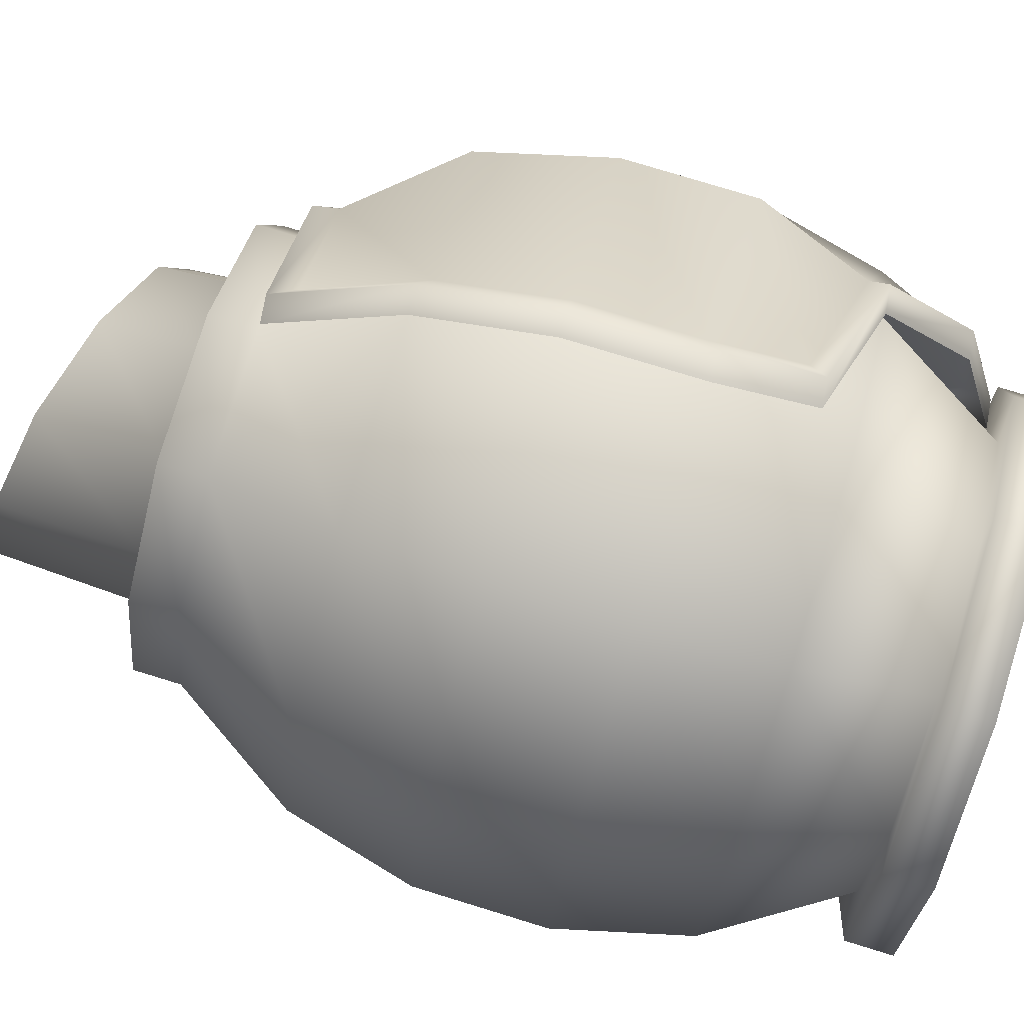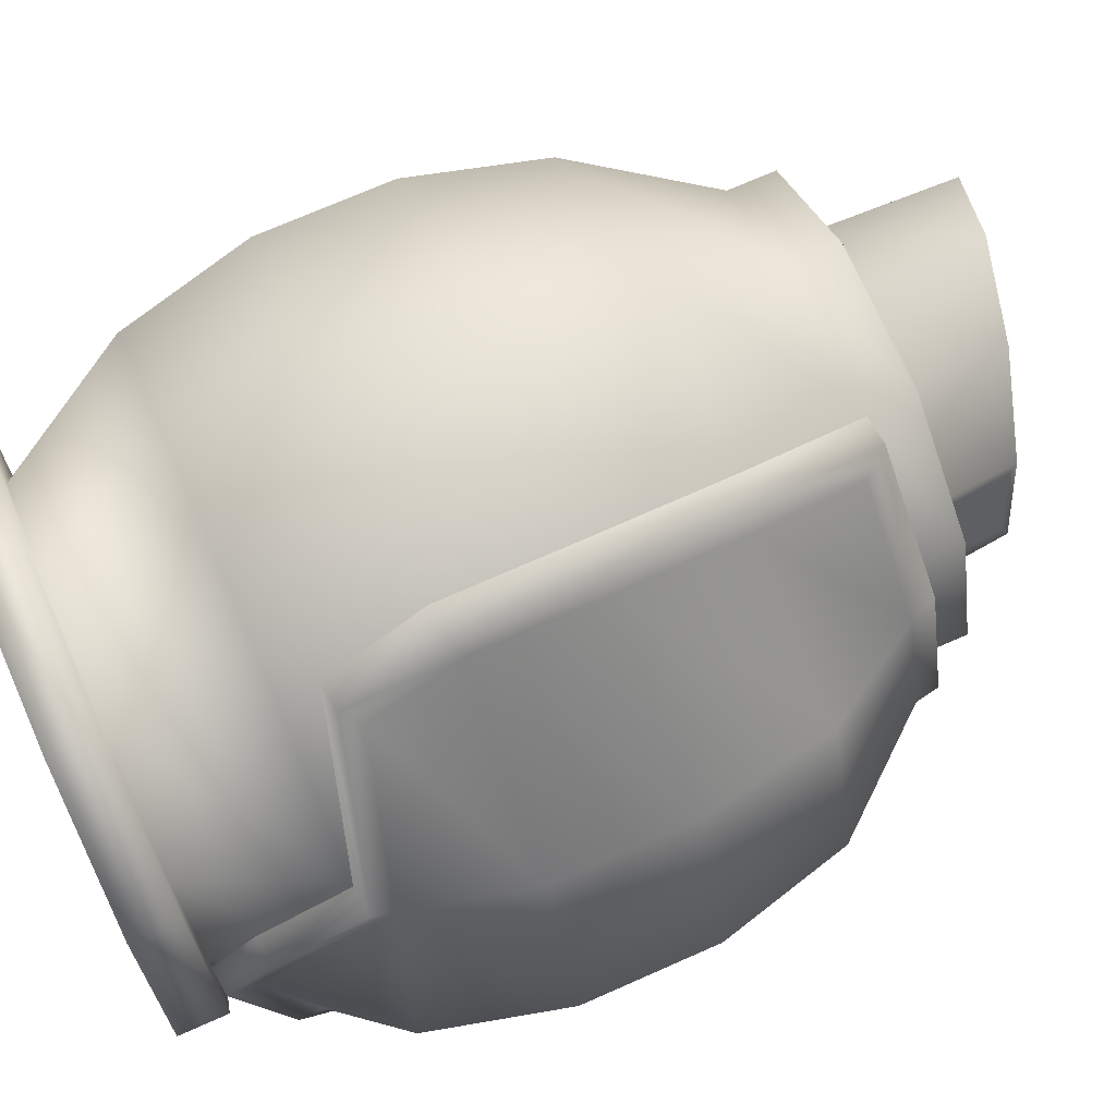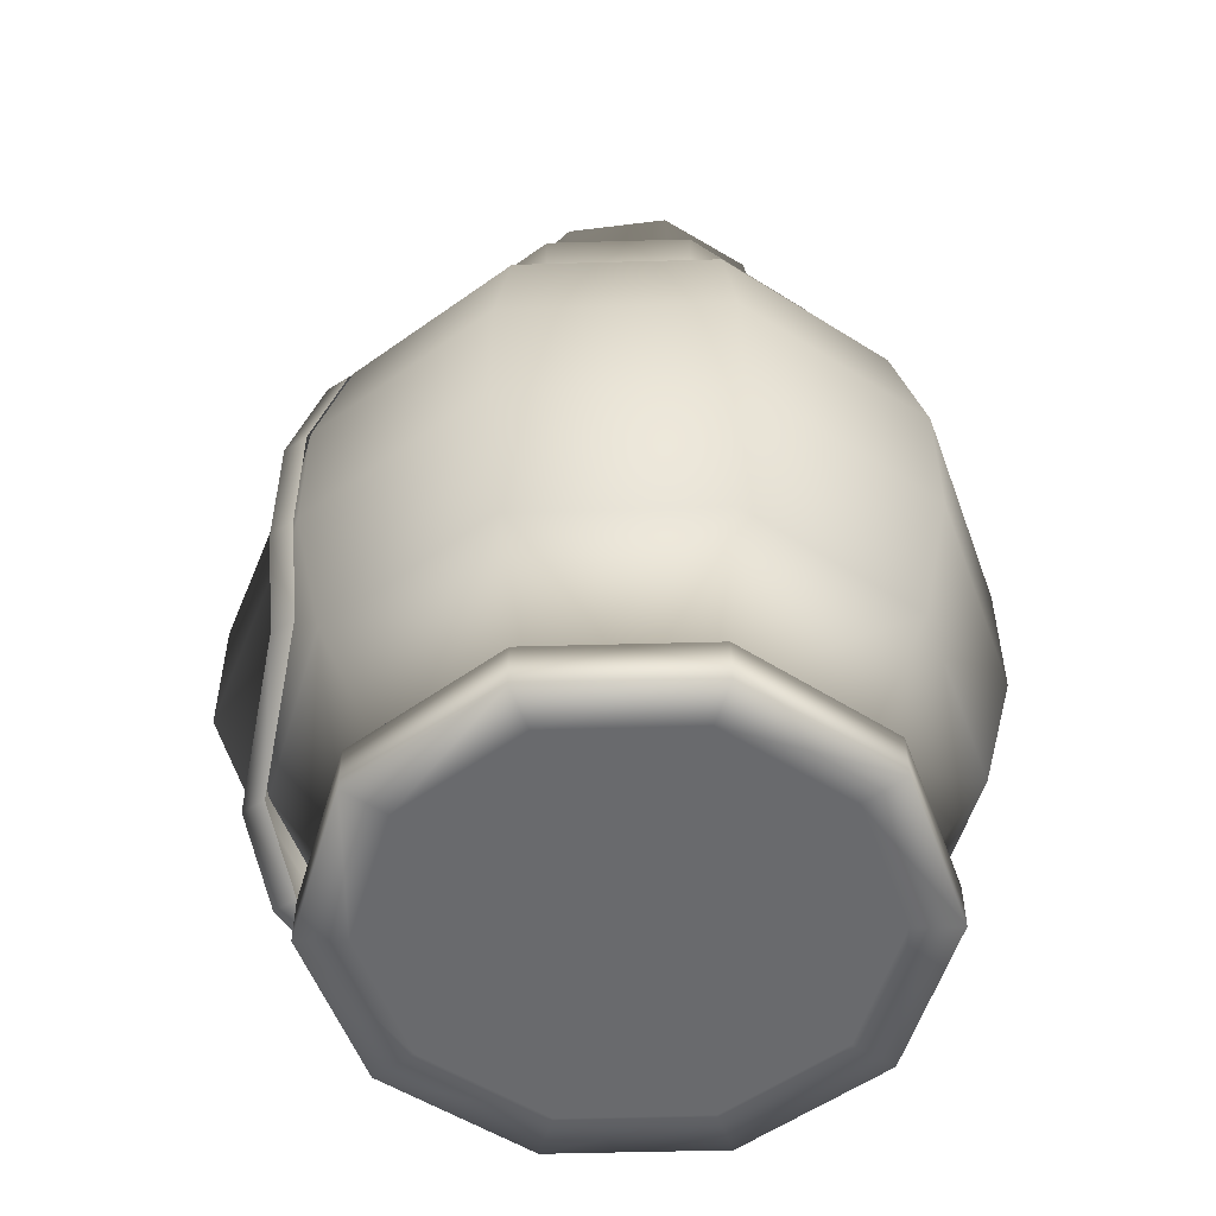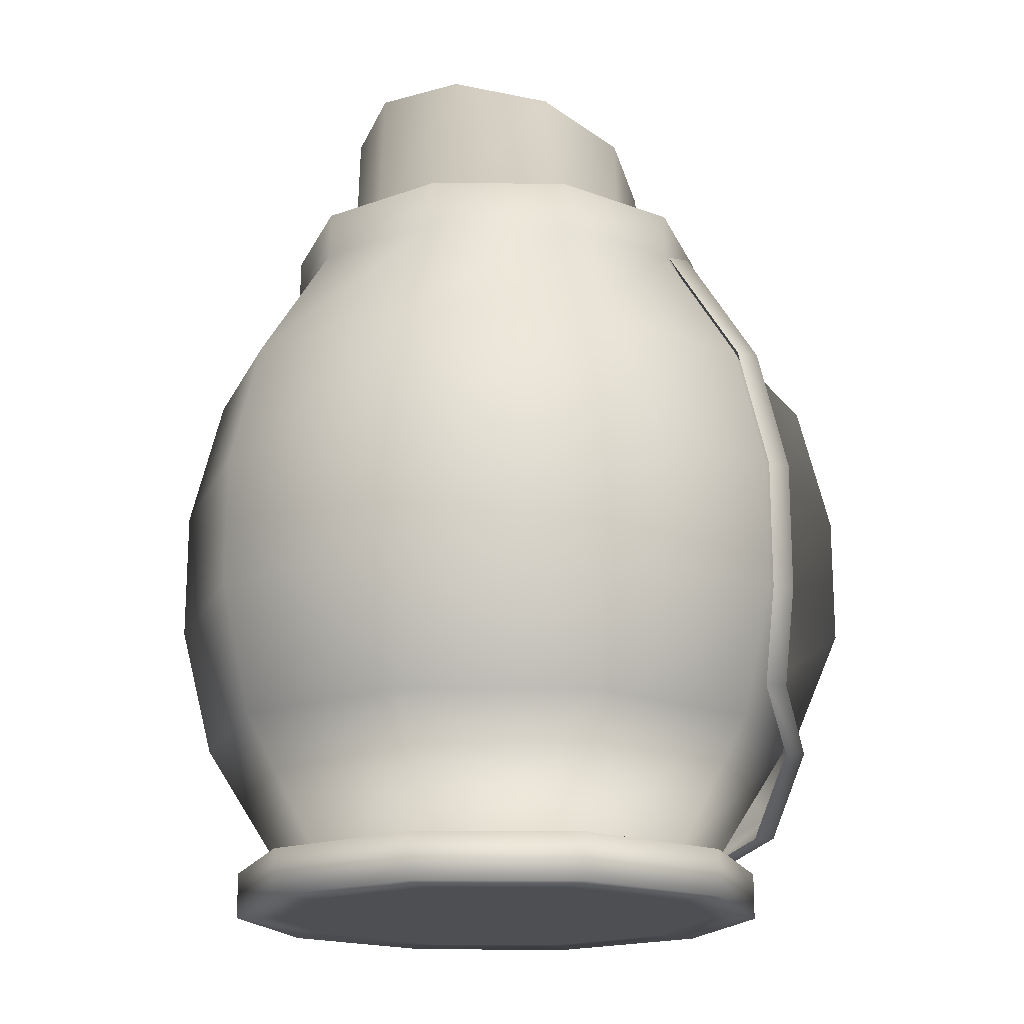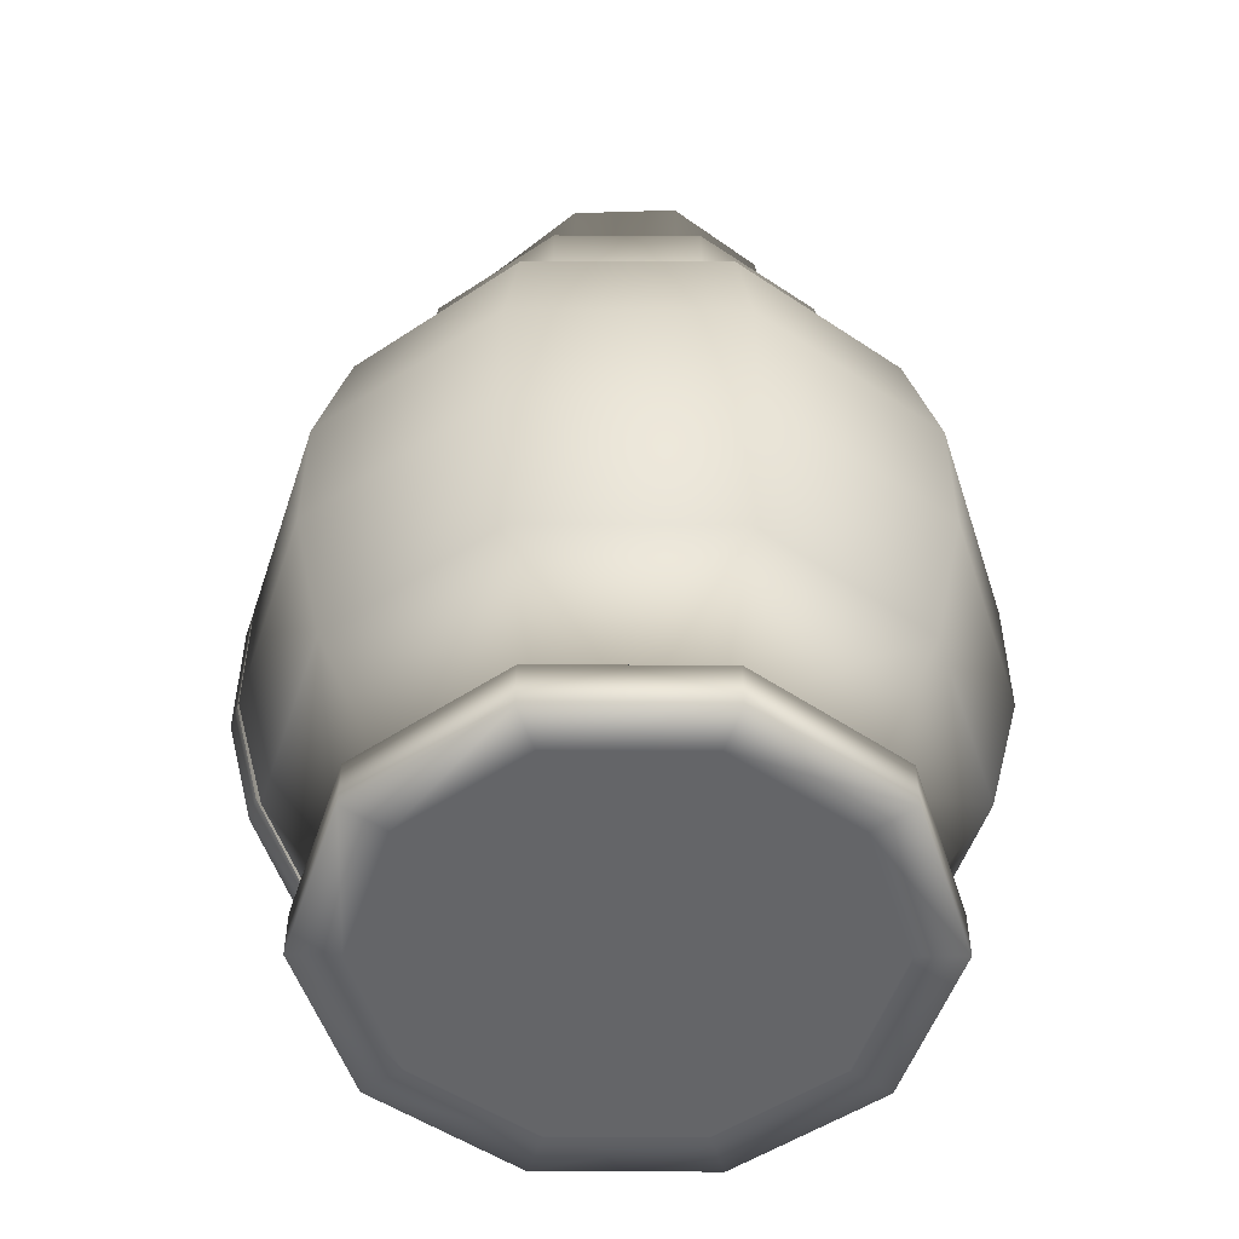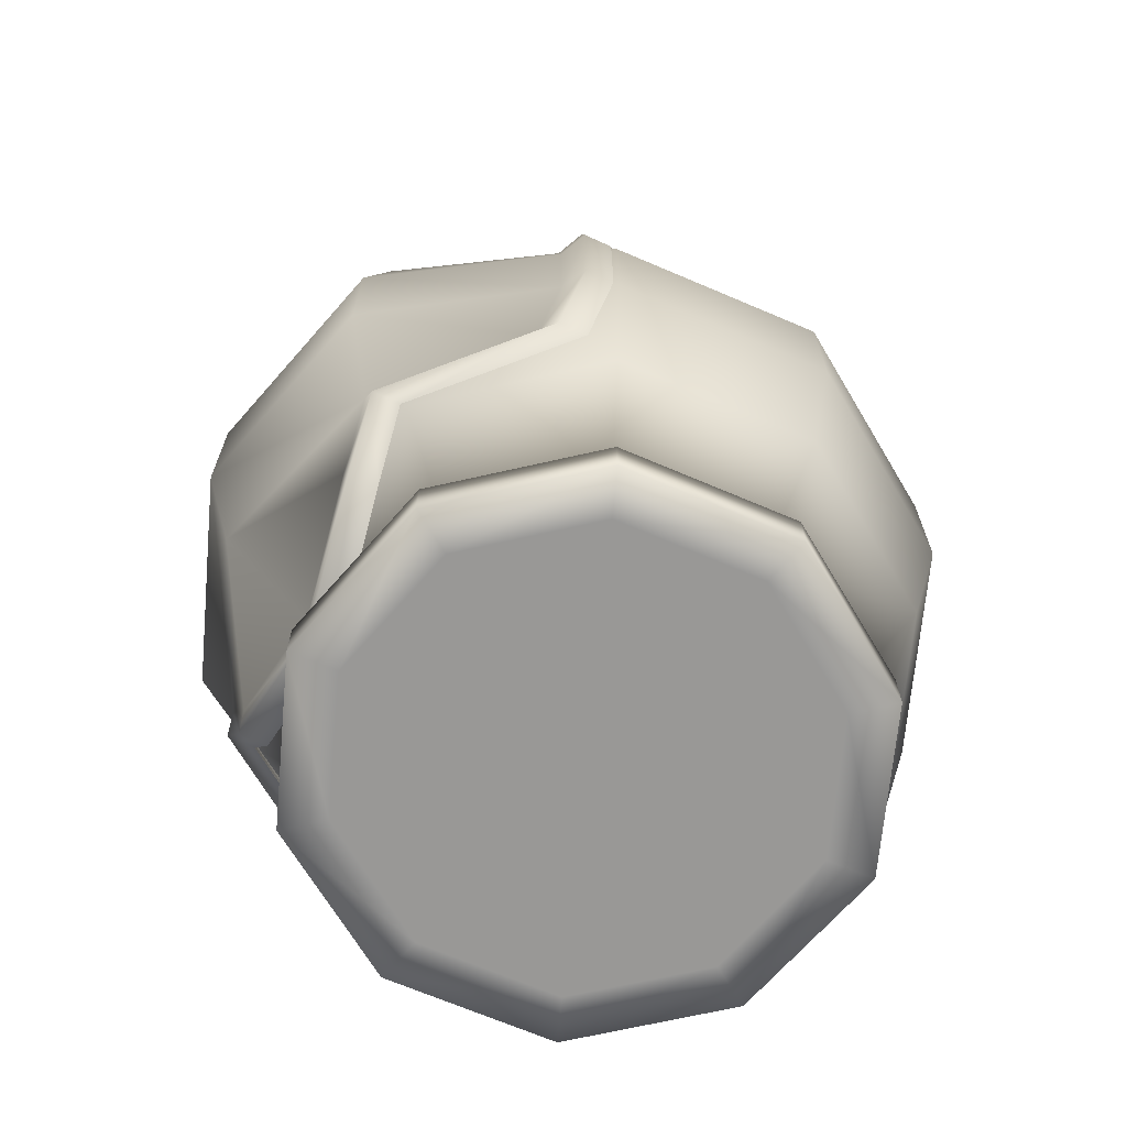
<metadata>
{"format":"obj","ext":"obj","renderer":"f3d","projection":"perspective","resolution":1024,"background":"white","views":[{"elev":78.3,"azim":-73.0,"up":"+Z"},{"elev":72.3,"azim":66.2,"up":"+Z"},{"elev":-53.0,"azim":-142.3,"up":"+Y"},{"elev":-17.9,"azim":-36.6,"up":"+Y"},{"elev":-51.6,"azim":-108.2,"up":"+Y"},{"elev":-68.6,"azim":156.8,"up":"+Y"}]}
</metadata>
<code>
v  0.1957 0.0003 0.1422
v  0.0747 0.0003 0.23
v  -0.0747 0.0003 0.23
v  -0.1957 0.0003 0.1422
v  -0.2418 0.0003 0
v  -0.1957 0.0003 -0.1422
v  -0.0747 0.0003 -0.23
v  0.0747 0.0003 -0.23
v  0.1957 0.0003 -0.1422
v  0.2418 0.0003 -0
v  0.2418 0.0503 -0
v  0.1957 0.0503 -0.1422
v  0.267 0.1903 -0.194
v  0.33 0.1903 -0
v  0.0747 0.0503 -0.23
v  0.102 0.1903 -0.3138
v  -0.0747 0.0503 -0.23
v  -0.102 0.1903 -0.3138
v  -0.1957 0.0503 -0.1422
v  -0.267 0.1903 -0.194
v  -0.2418 0.0503 0
v  -0.33 0.1903 0
v  -0.1957 0.0503 0.1422
v  -0.267 0.1903 0.194
v  -0.0747 0.0503 0.23
v  -0.102 0.1903 0.3138
v  0.0747 0.0503 0.23
v  0.102 0.1903 0.3138
v  0.1957 0.0503 0.1422
v  0.267 0.1903 0.194
v  0.2954 0.3303 -0.2146
v  0.3651 0.3303 0
v  0.1128 0.3303 -0.3473
v  -0.1128 0.3303 -0.3473
v  -0.2954 0.3303 -0.2146
v  -0.3651 0.3303 0
v  -0.2954 0.3303 0.2146
v  -0.1128 0.3303 0.3473
v  0.1128 0.3303 0.3473
v  0.2954 0.3303 0.2146
v  0.2954 0.4703 -0.2146
v  0.3651 0.4703 0
v  0.1128 0.4703 -0.3473
v  -0.1128 0.4703 -0.3473
v  -0.2954 0.4703 -0.2146
v  -0.3651 0.4703 0
v  -0.2954 0.4703 0.2146
v  -0.1128 0.4703 0.3473
v  0.1128 0.4703 0.3473
v  0.2954 0.4703 0.2146
v  0.267 0.6103 -0.194
v  0.33 0.6103 -0
v  0.102 0.6103 -0.3138
v  -0.102 0.6103 -0.3138
v  -0.267 0.6103 -0.194
v  -0.33 0.6103 0
v  -0.267 0.6103 0.194
v  -0.102 0.6103 0.3138
v  0.102 0.6103 0.3138
v  0.267 0.6103 0.194
v  0.1957 0.7503 -0.1422
v  0.2418 0.7503 -0
v  0.0747 0.7503 -0.23
v  -0.0747 0.7503 -0.23
v  -0.1957 0.7503 -0.1422
v  -0.2418 0.7503 0
v  -0.1957 0.7503 0.1422
v  -0.0747 0.7503 0.23
v  0.0747 0.7503 0.23
v  0.1957 0.7503 0.1422
v  0.1369 0.8864 0.1032
v  0.1692 0.8774 -0
v  0.1369 0.8864 -0.1032
v  0.0523 0.9099 -0.167
v  -0.0523 0.9389 -0.167
v  -0.1369 0.9624 -0.1032
v  -0.1692 0.9714 0
v  -0.1369 0.9624 0.1032
v  -0.0523 0.9389 0.167
v  0.0523 0.9099 0.167
v  0.2361 0.0503 -0.1715
v  0.2918 0.0503 -0
v  0.2918 0.0003 -0
v  0.2361 0.0003 -0.1715
v  0.2361 0.0503 0.1715
v  0.2361 0.0003 0.1715
v  0.0902 0.0503 0.2776
v  0.0902 0.0003 0.2776
v  -0.0902 0.0503 0.2776
v  -0.0902 0.0003 0.2776
v  -0.2361 0.0503 0.1715
v  -0.2361 0.0003 0.1715
v  -0.2918 0.0503 0
v  -0.2918 0.0003 0
v  -0.2361 0.0503 -0.1715
v  -0.2361 0.0003 -0.1715
v  -0.0902 0.0503 -0.2776
v  -0.0902 0.0003 -0.2776
v  0.0902 0.0503 -0.2776
v  0.0902 0.0003 -0.2776
v  0.1957 0.8003 -0.1422
v  0.2418 0.8003 -0
v  0.0747 0.8003 -0.23
v  -0.0747 0.8003 -0.23
v  -0.1957 0.8003 -0.1422
v  -0.2418 0.8003 0
v  -0.1957 0.8003 0.1422
v  -0.0747 0.8003 0.23
v  0.0747 0.8003 0.23
v  0.1957 0.8003 0.1422
v  0.1421 0.8103 -0.1032
v  0.1756 0.8103 -0
v  0.0543 0.8103 -0.167
v  -0.0543 0.8103 -0.167
v  -0.1421 0.8103 -0.1032
v  -0.1756 0.8103 0
v  -0.1421 0.8103 0.1032
v  -0.0543 0.8103 0.167
v  0.0543 0.8103 0.167
v  0.1421 0.8103 0.1032
v  0.1688 0.8227 -0.0179
v  0.1469 0.8227 -0.0853
v  0.1435 0.8724 -0.0853
v  0.1646 0.8665 -0.0179
v  0.1469 0.8229 0.0851
v  0.1687 0.8229 0.0181
v  0.1645 0.8664 0.0181
v  0.1436 0.8722 0.0851
o Cylinder001
g Cylinder001
f 1 2 3 4 5 6 7 8 9 10
f 11 12 13 14
f 12 15 16 13
f 15 17 18 16
f 17 19 20 18
f 19 21 22 20
f 21 23 24 22
f 23 25 26 24
f 25 27 28 26
f 27 29 30 28
f 29 11 14 30
f 14 13 31 32
f 13 16 33 31
f 16 18 34 33
f 18 20 35 34
f 20 22 36 35
f 22 24 37 36
f 24 26 38 37
f 26 28 39 38
f 28 30 40 39
f 30 14 32 40
f 32 31 41 42
f 31 33 43 41
f 33 34 44 43
f 34 35 45 44
f 35 36 46 45
f 36 37 47 46
f 37 38 48 47
f 38 39 49 48
f 39 40 50 49
f 40 32 42 50
f 42 41 51 52
f 41 43 53 51
f 43 44 54 53
f 44 45 55 54
f 45 46 56 55
f 46 47 57 56
f 47 48 58 57
f 48 49 59 58
f 49 50 60 59
f 50 42 52 60
f 52 51 61 62
f 51 53 63 61
f 53 54 64 63
f 54 55 65 64
f 55 56 66 65
f 56 57 67 66
f 57 58 68 67
f 58 59 69 68
f 59 60 70 69
f 60 52 62 70
f 71 72 73 74 75 76 77 78 79 80
f 81 82 83 84
f 82 85 86 83
f 85 87 88 86
f 87 89 90 88
f 89 91 92 90
f 91 93 94 92
f 93 95 96 94
f 95 97 98 96
f 97 99 100 98
f 99 81 84 100
f 12 11 82 81
f 11 29 85 82
f 29 27 87 85
f 27 25 89 87
f 25 23 91 89
f 23 21 93 91
f 21 19 95 93
f 19 17 97 95
f 17 15 99 97
f 15 12 81 99
f 10 9 84 83
f 9 8 100 84
f 8 7 98 100
f 7 6 96 98
f 6 5 94 96
f 5 4 92 94
f 4 3 90 92
f 3 2 88 90
f 2 1 86 88
f 1 10 83 86
f 62 61 101 102
f 61 63 103 101
f 63 64 104 103
f 64 65 105 104
f 65 66 106 105
f 66 67 107 106
f 67 68 108 107
f 68 69 109 108
f 69 70 110 109
f 70 62 102 110
f 102 101 111 112
f 101 103 113 111
f 103 104 114 113
f 104 105 115 114
f 105 106 116 115
f 106 107 117 116
f 107 108 118 117
f 108 109 119 118
f 109 110 120 119
f 110 102 112 120
f 121 122 123 124
f 111 113 74 73
f 113 114 75 74
f 114 115 76 75
f 115 116 77 76
f 116 117 78 77
f 117 118 79 78
f 118 119 80 79
f 119 120 71 80
f 125 126 127 128
f 120 112 126 125
f 112 72 127 126
f 72 71 128 127
f 71 120 125 128
f 112 111 122 121
f 111 73 123 122
f 73 72 124 123
f 72 112 121 124
v  0.2995 0.129 0.1308
v  0.2807 0.0851 0
v  0.3749 0.195 0
v  0.3038 0.2139 0.1784
v  0.1753 0.2486 0.2898
v  0.3403 0.335 0.2146
v  0.162 0.3426 0.3194
v  0.4101 0.335 0
v  0.3403 0.475 0.2146
v  0.162 0.4714 0.3194
v  0.4101 0.475 0
v  0.3119 0.615 0.194
v  0.1521 0.6002 0.2887
v  0.3749 0.615 0
v  0.2382 0.729 0.1308
v  0.127 0.729 0.2116
v  0.2807 0.729 0
v  0.2995 0.129 -0.1308
v  0.3038 0.2139 -0.1784
v  0.1753 0.2486 -0.2898
v  0.162 0.3426 -0.3194
v  0.3403 0.335 -0.2146
v  0.162 0.4714 -0.3194
v  0.3403 0.475 -0.2146
v  0.1521 0.6002 -0.2887
v  0.3119 0.615 -0.194
v  0.127 0.729 -0.2116
v  0.2382 0.729 -0.1308
v  0.2722 0.1903 0.194
v  0.2675 0.098 0.1422
v  0.2967 0.1015 0.1422
v  0.3014 0.1938 0.194
v  0.2471 0.0503 -0
v  0.2763 0.0538 0
v  0.2675 0.098 -0.1422
v  0.2967 0.1015 -0.1422
v  0.2722 0.1903 -0.194
v  0.3014 0.1938 -0.194
v  0.1324 0.228 -0.3151
v  0.1617 0.2315 -0.3151
v  0.118 0.3303 -0.3473
v  0.1473 0.3338 -0.3473
v  0.118 0.4703 -0.3473
v  0.1473 0.4738 -0.3473
v  0.1072 0.6103 -0.3138
v  0.1364 0.6138 -0.3138
v  0.0799 0.7503 -0.23
v  0.1092 0.7538 -0.23
v  0.2009 0.7503 -0.1422
v  0.2301 0.7538 -0.1422
v  0.2471 0.7503 -0
v  0.2763 0.7538 0
v  0.2009 0.7503 0.1422
v  0.2301 0.7538 0.1422
v  0.0799 0.7503 0.23
v  0.1092 0.7538 0.23
v  0.1072 0.6103 0.3138
v  0.1364 0.6138 0.3138
v  0.118 0.4703 0.3473
v  0.1473 0.4738 0.3473
v  0.118 0.3303 0.3473
v  0.1473 0.3338 0.3473
v  0.1324 0.228 0.3151
v  0.1617 0.2315 0.3151
o Object001
g Object001
f 129 130 131 132
f 133 132 134 135
f 132 131 136 134
f 135 134 137 138
f 134 136 139 137
f 138 137 140 141
f 137 139 142 140
f 141 140 143 144
f 140 142 145 143
f 146 147 131 130
f 148 149 150 147
f 147 150 136 131
f 149 151 152 150
f 150 152 139 136
f 151 153 154 152
f 152 154 142 139
f 153 155 156 154
f 154 156 145 142
f 157 158 159 160
f 158 161 162 159
f 161 163 164 162
f 163 165 166 164
f 165 167 168 166
f 167 169 170 168
f 169 171 172 170
f 171 173 174 172
f 173 175 176 174
f 175 177 178 176
f 177 179 180 178
f 179 181 182 180
f 181 183 184 182
f 183 185 186 184
f 185 187 188 186
f 187 189 190 188
f 189 191 192 190
f 191 157 160 192
f 159 129 132 160
f 162 130 129 159
f 164 146 130 162
f 166 147 146 164
f 168 148 147 166
f 170 149 148 168
f 172 151 149 170
f 174 153 151 172
f 176 155 153 174
f 178 156 155 176
f 180 145 156 178
f 182 143 145 180
f 184 144 143 182
f 186 141 144 184
f 188 138 141 186
f 190 135 138 188
f 192 133 135 190
f 160 132 133 192

</code>
